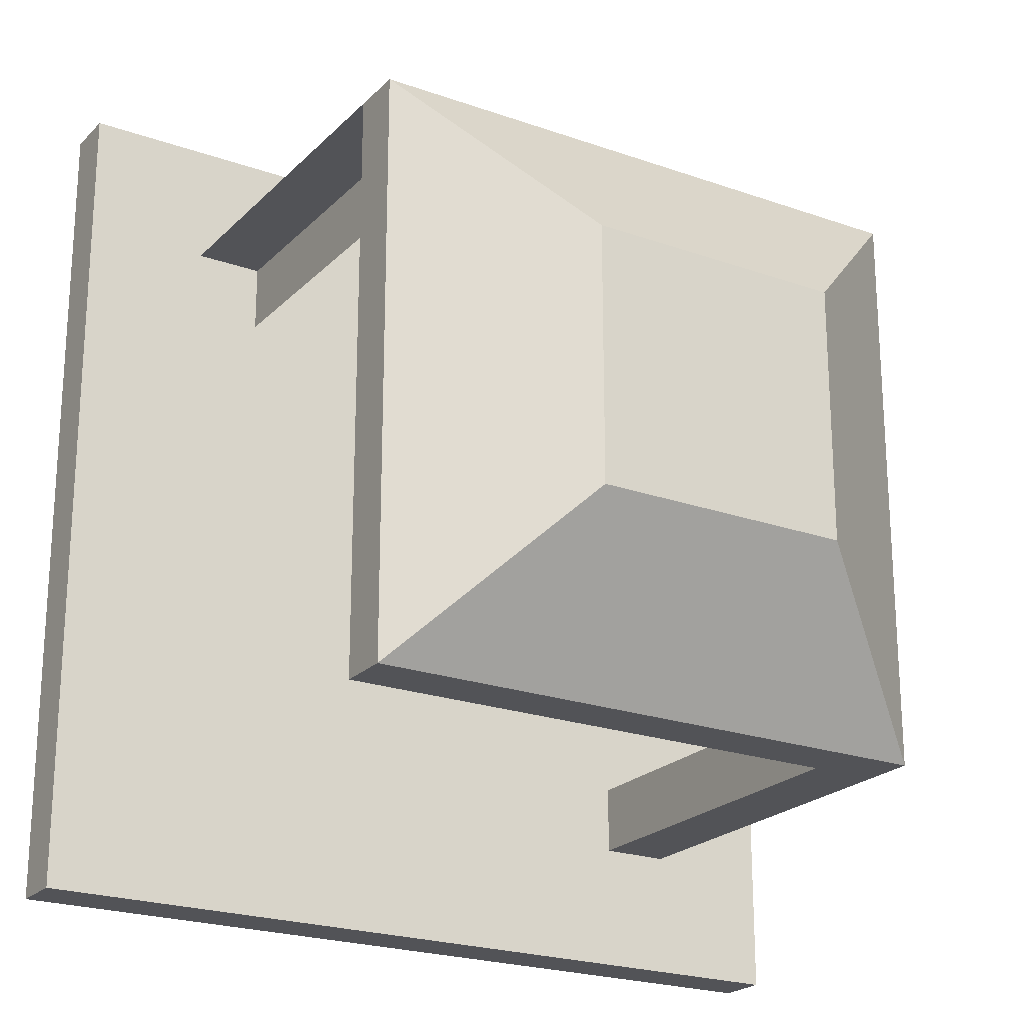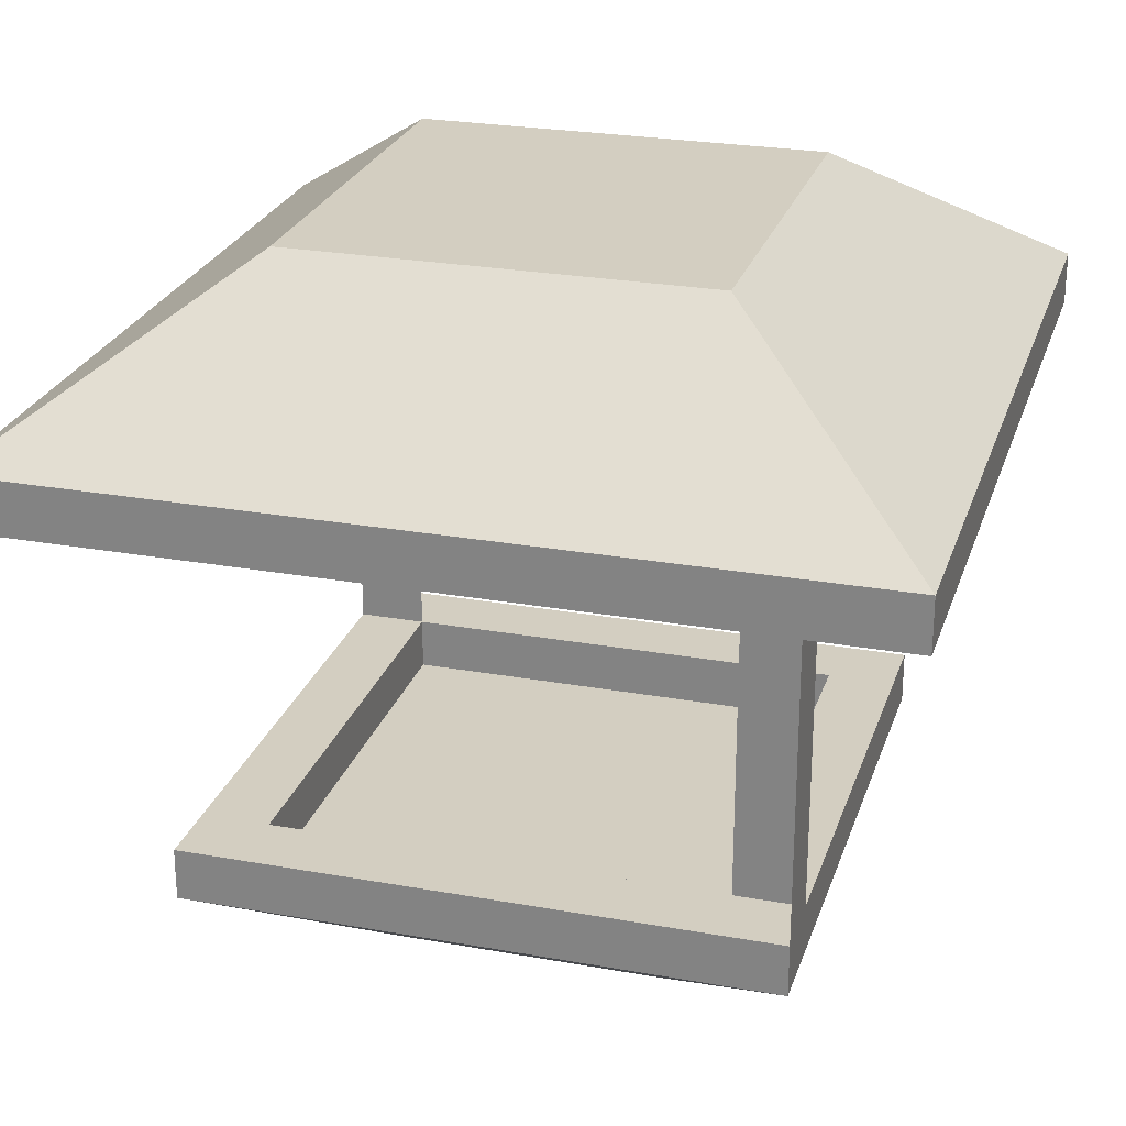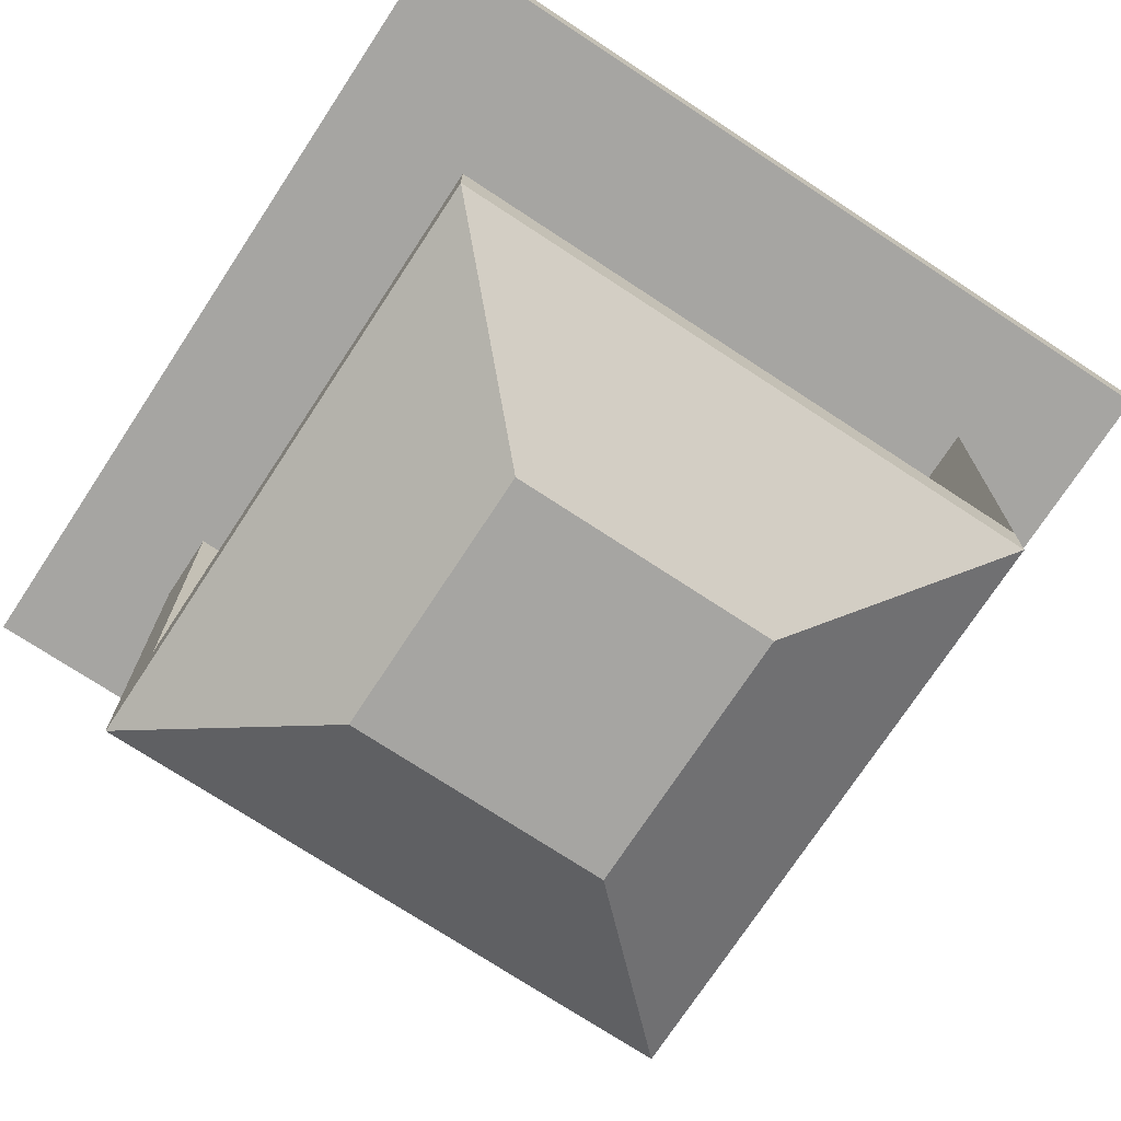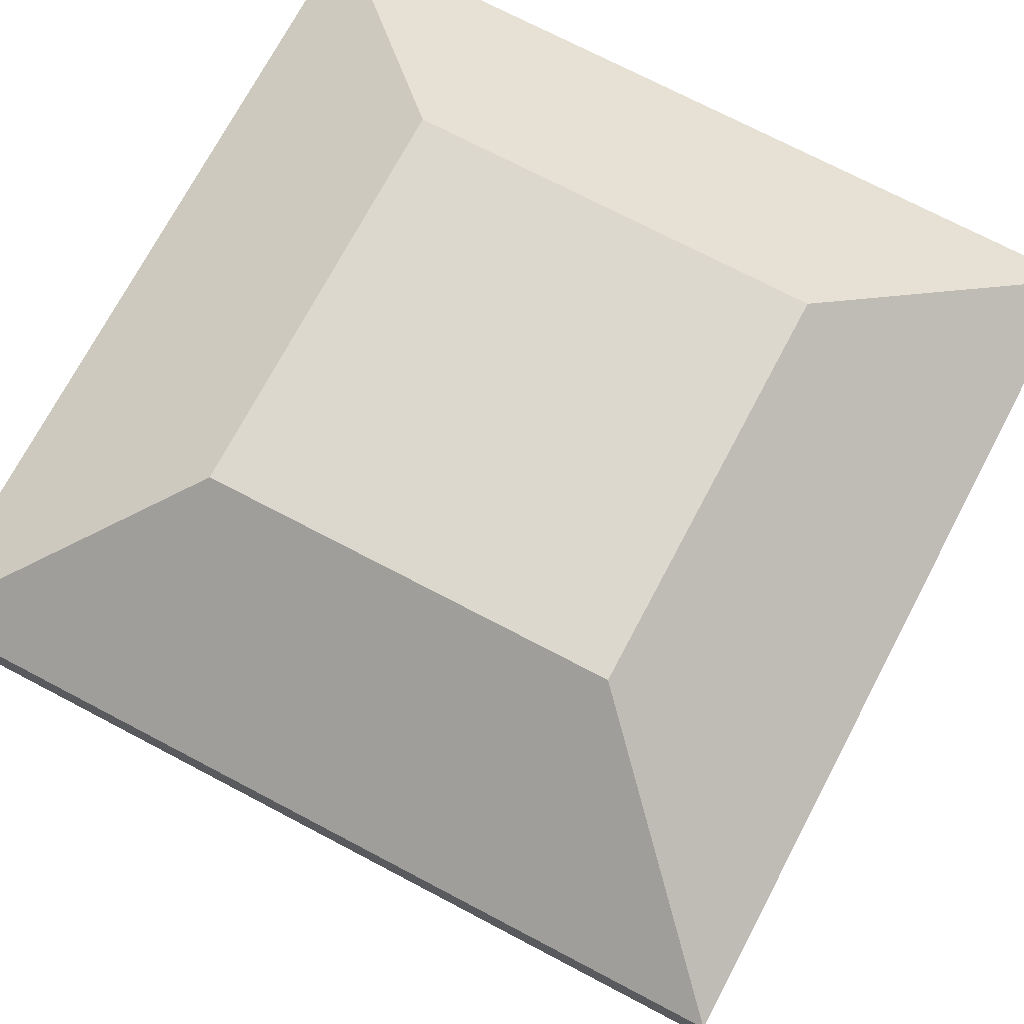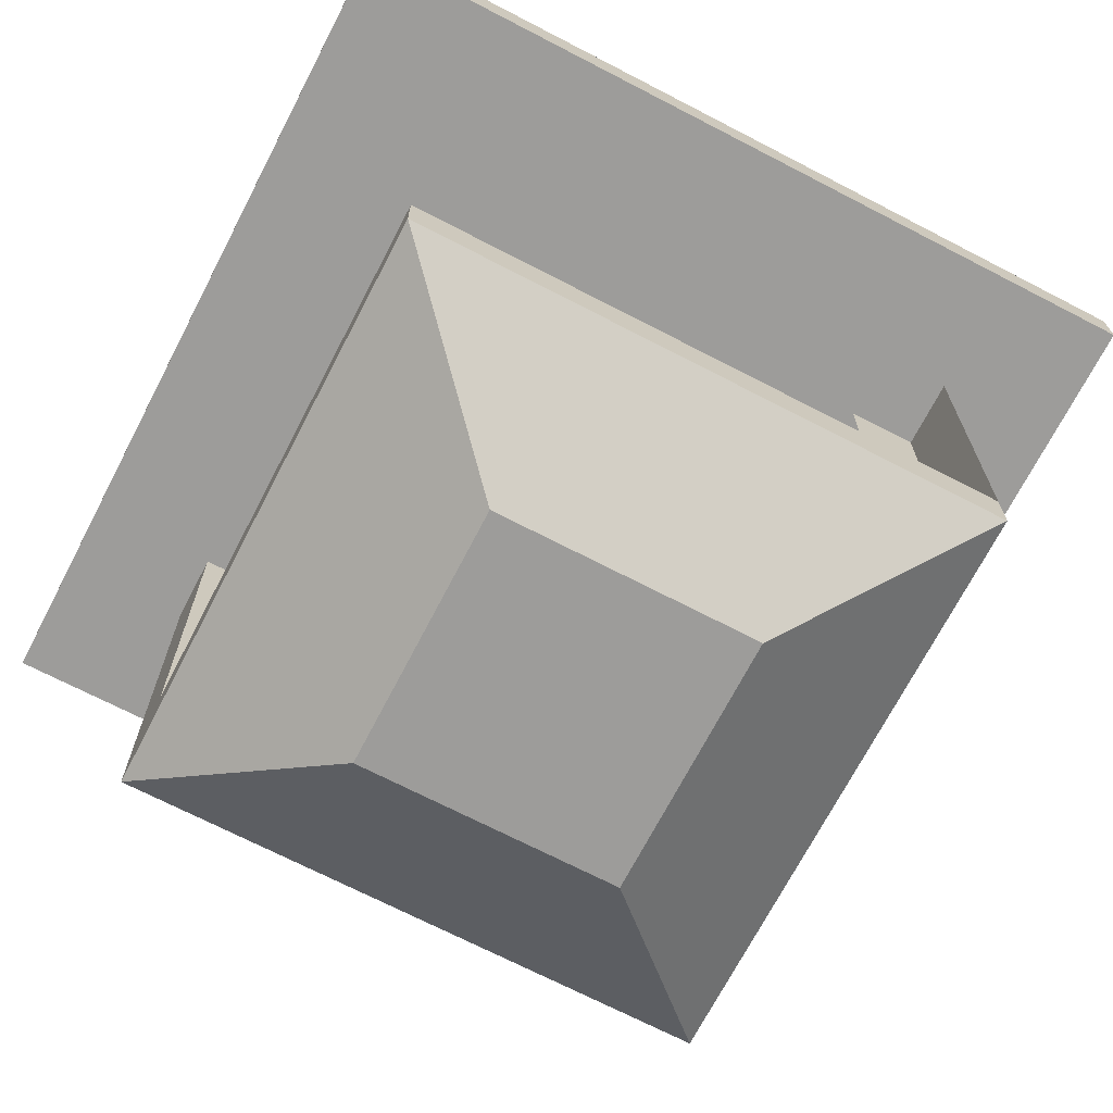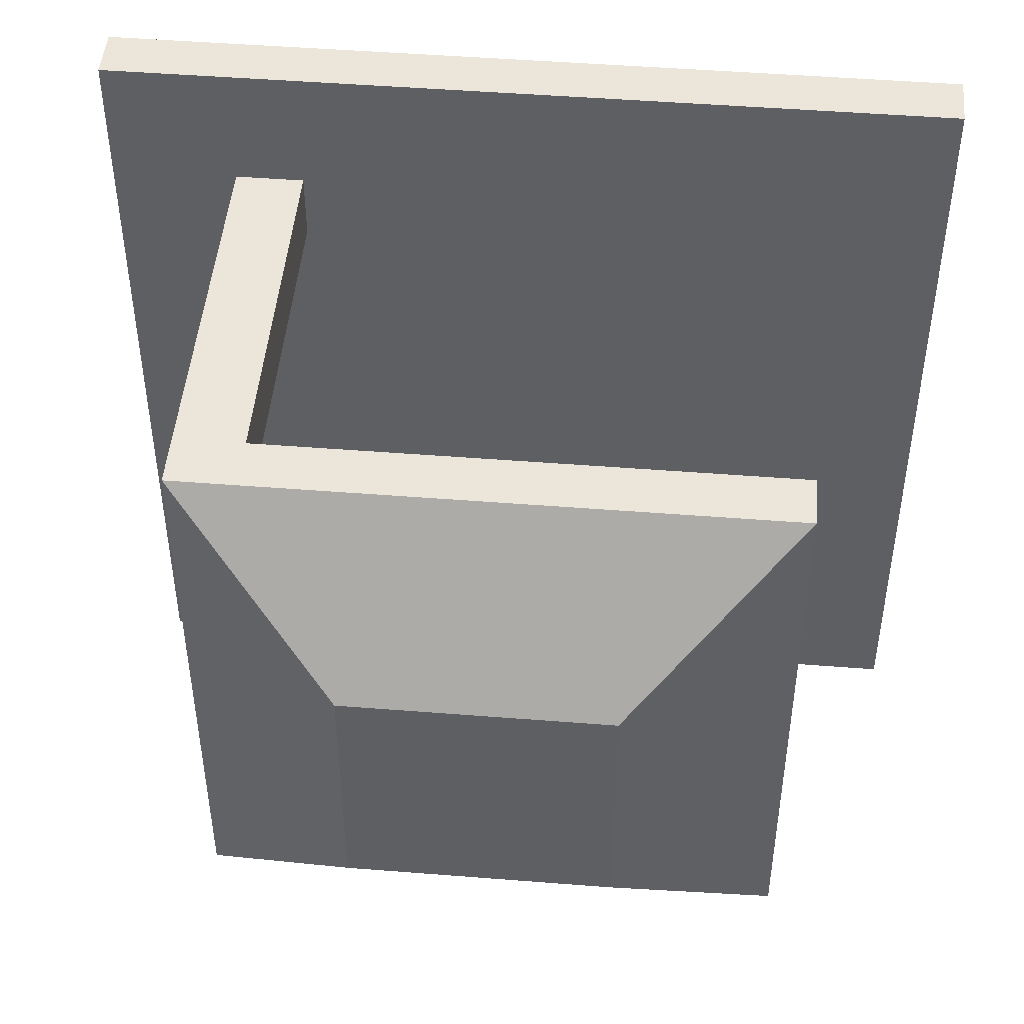
<metadata>
{"format":"obj","ext":"obj","renderer":"f3d","projection":"perspective","resolution":1024,"background":"white","views":[{"elev":-22.3,"azim":-31.6,"up":"+Z"},{"elev":25.2,"azim":106.2,"up":"+Y"},{"elev":-73.7,"azim":-123.3,"up":"+Y"},{"elev":72.1,"azim":27.8,"up":"+Y"},{"elev":-70.1,"azim":62.6,"up":"+Y"},{"elev":47.8,"azim":5.1,"up":"+Z"}]}
</metadata>
<code>
o Cube.006_Cube.005
v -39.12 70.43 -39.12
v -80 31.39 -80
v -39.12 70.43 39.12
v -80 31.39 80
v 39.12 70.43 -39.12
v 80 31.39 -80
v 39.12 70.43 39.12
v 80 31.39 80
v -80 41.39 -80
v -80 41.39 80
v 80 41.39 80
v 80 41.39 -80
v -56 -48.61 -56
v -56 -48.61 56
v 56 -48.61 -56
v 56 -48.61 56
v -24.77 -70.43 -24.77
v -24.77 -70.43 24.77
v 24.77 -70.43 24.77
v 24.77 -70.43 -24.77
v 43 -48.61 -43
v 43 -48.61 43
v -43 -48.61 43
v -43 -48.61 -43
v -56 -38.61 56
v 43 -38.61 56
v 56 -38.61 56
v 56 -38.61 -56
v -43 -38.61 -56
v -56 -38.61 -56
v -43 -38.61 56
v 43 -38.61 -56
v 43 -38.61 -43
v 43 -38.61 43
v -43 -38.61 43
v -43 -38.61 -43
v -56 31.39 56
v 56 31.39 -56
v -43 31.39 56
v 43 31.39 -56
v 43 31.39 -43
v -43 31.39 43
f 9 2 4 10
f 10 4 8 11
f 11 8 6 12
f 12 6 2 9
f 3 7 5 1
f 19 18 17 20
f 33 32 29 36
f 29 30 25 31
f 35 31 26 34
f 15 13 30 28
f 13 14 25 30
f 28 27 16 15
f 16 27 25 14
f 27 28 32 26
f 22 21 24 23
f 5 12 9 1
f 7 11 12 5
f 3 10 11 7
f 1 9 10 3
f 16 14 18 19
f 17 13 15 20
f 15 16 19 20
f 14 13 17 18
f 35 23 24 36
f 34 22 23 35
f 34 33 21 22
f 36 24 21 33
f 31 25 37 39
f 31 39 42 35
f 32 40 41 33
f 32 28 38 40
f 8 4 2 6

</code>
